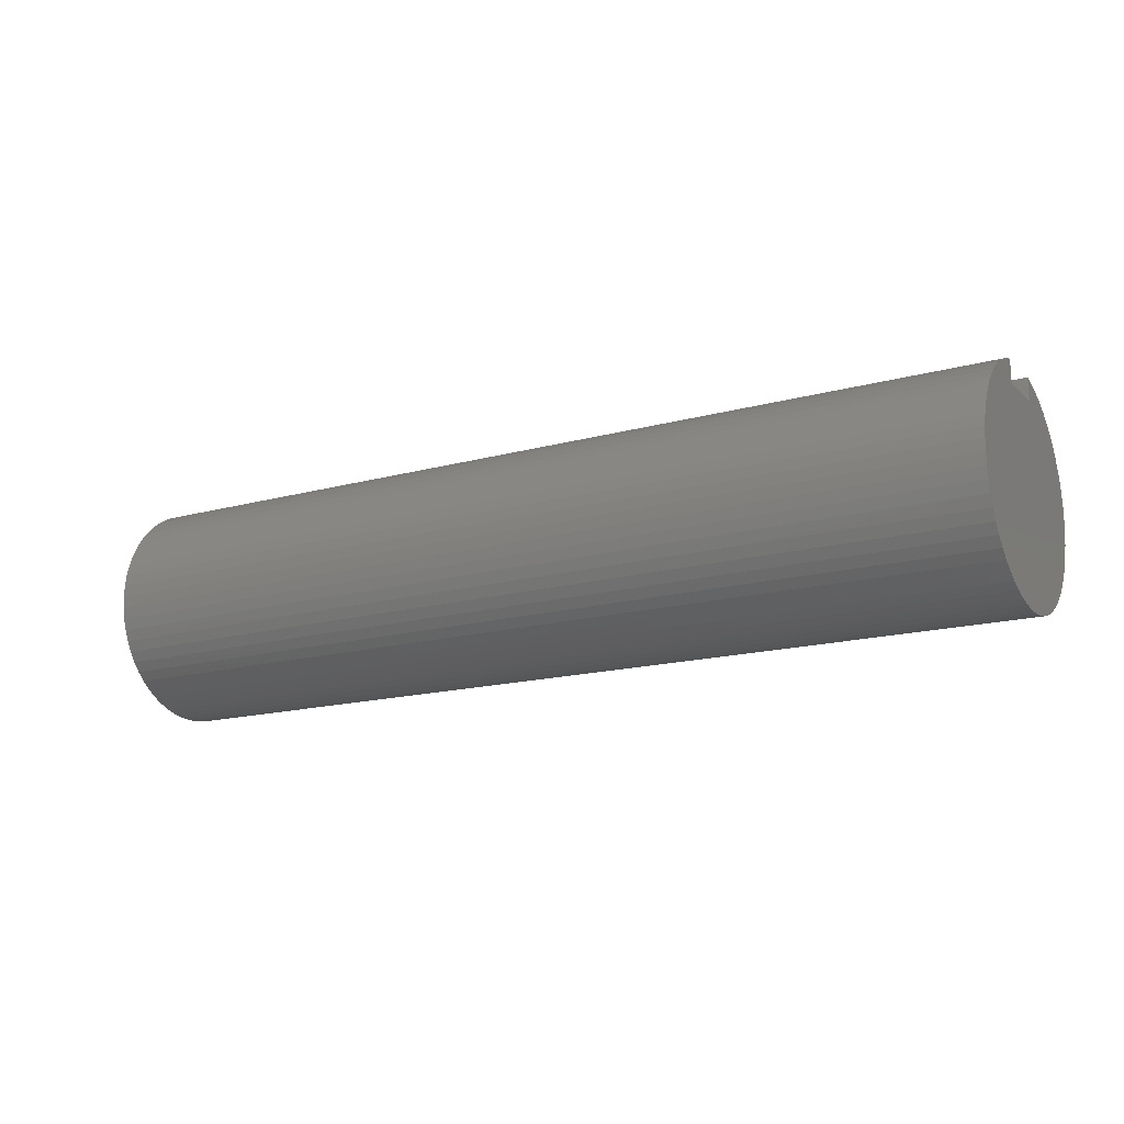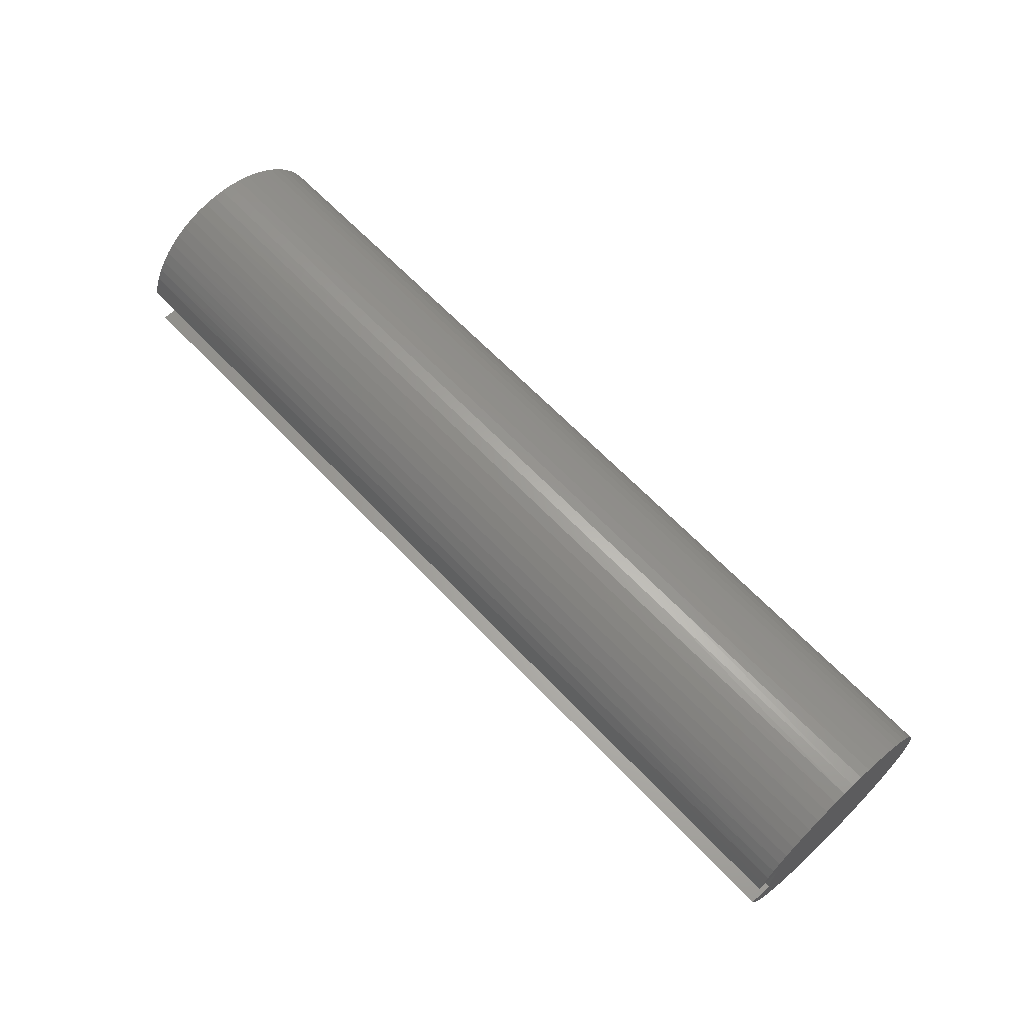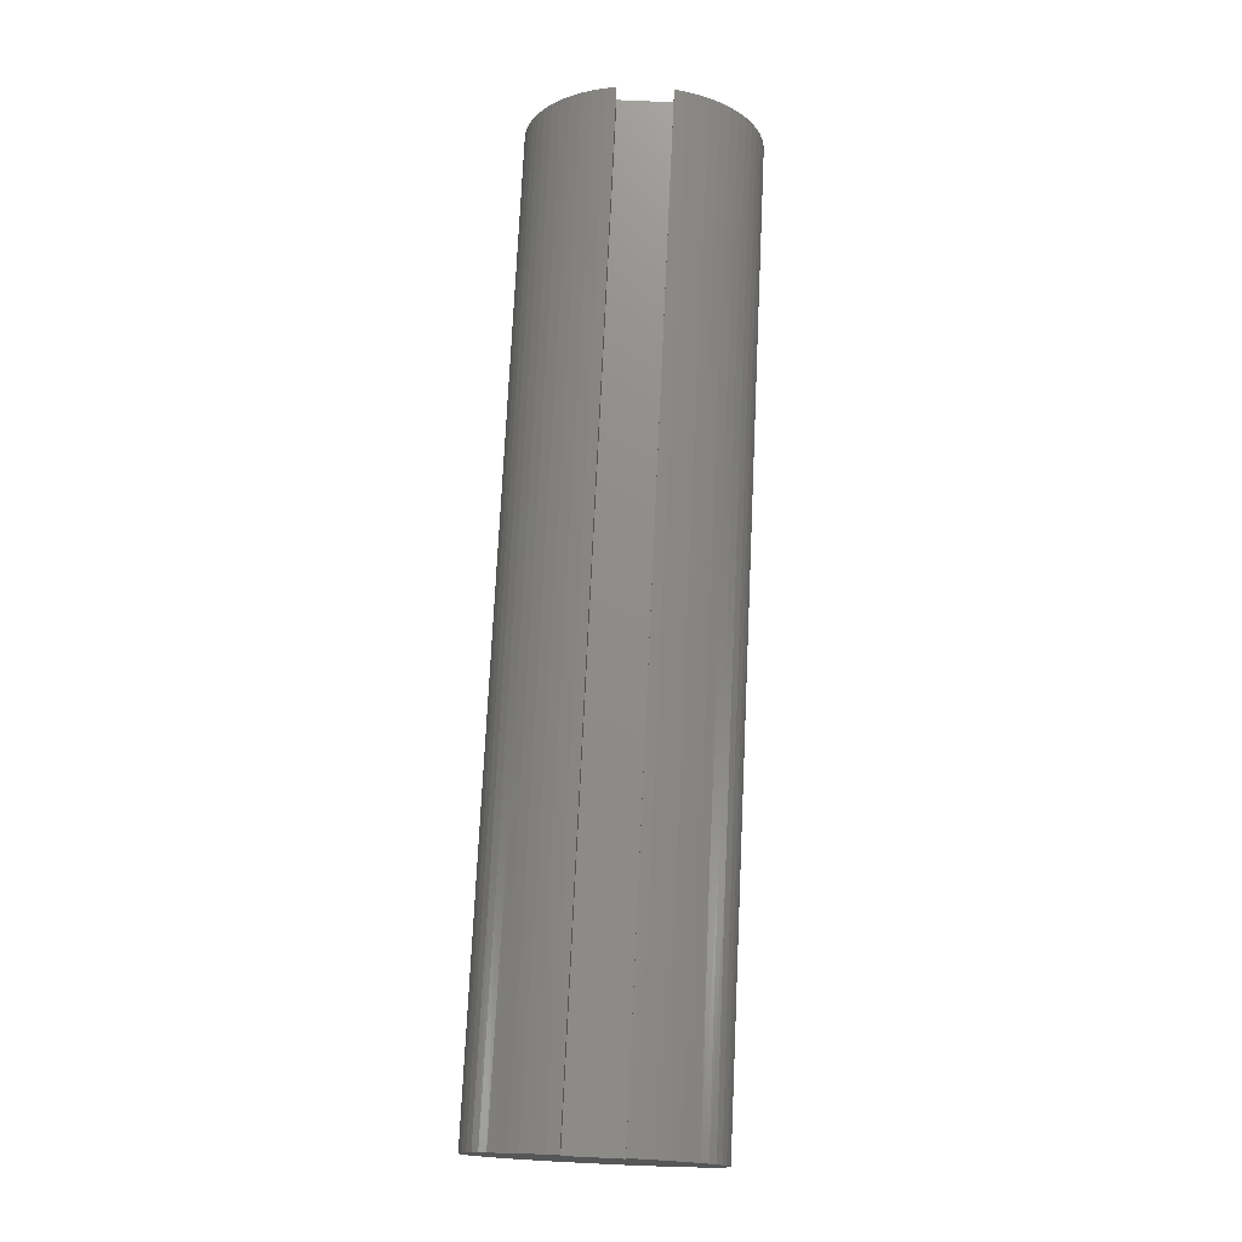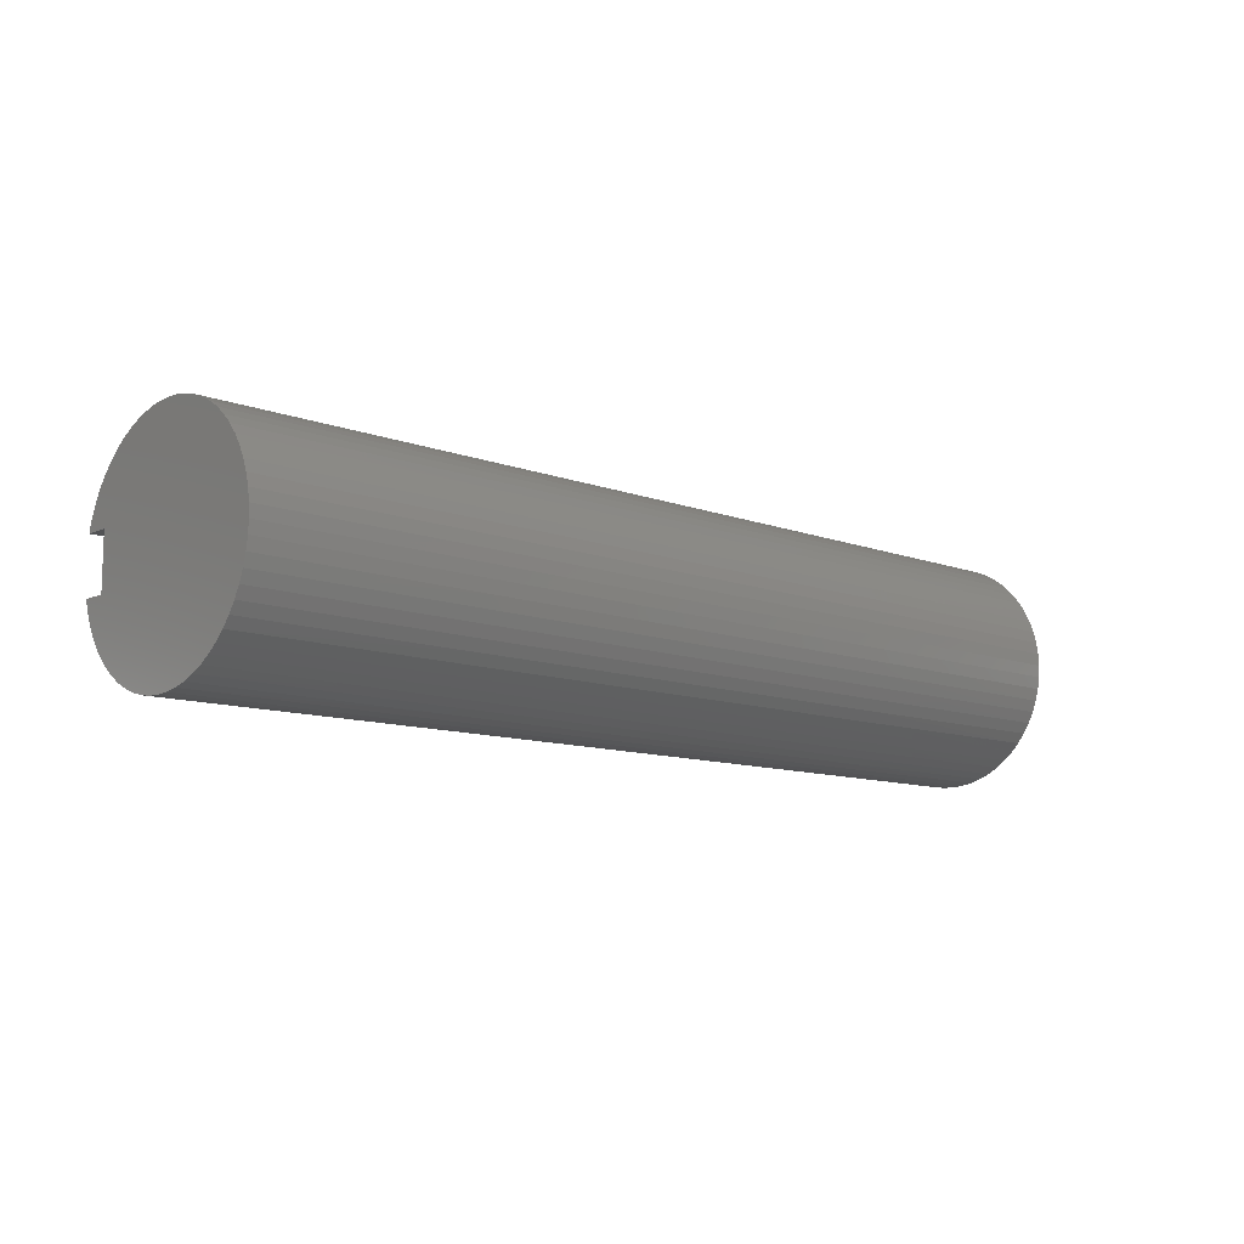
<metadata>
{"format":"stl","ext":"stl","renderer":"f3d","projection":"perspective","resolution":1024,"background":"white","views":[{"elev":-15.9,"azim":-150.0,"up":"+Y"},{"elev":64.2,"azim":-133.3,"up":"+Z"},{"elev":74.4,"azim":-87.3,"up":"+Y"},{"elev":-10.5,"azim":-43.3,"up":"+Z"}]}
</metadata>
<code>
# stl→obj: 283 verts, 562 faces
v 0 0.8438 -0.25
v 0 0.8438 0.25
v 9 0.8438 -0.25
v 9 0.8438 0.25
v 0 1.065 -0.25
v 9 1.065 -0.25
v 0 1.033 0.3592
v 2.25 1.04 0.338
v 0 1.065 0.25
v 4.5 1.04 0.338
v 9 1.065 0.25
v 6.75 1.04 0.338
v 9 1.033 0.3592
v 6.75 0.9992 0.4449
v 9 0.9903 0.4644
v 6.75 0.9472 0.5469
v 9 0.9367 0.5647
v 6.75 0.8849 0.6429
v 9 0.8731 0.6588
v 6.75 0.8128 0.7319
v 9 0.8 0.7459
v 6.75 0.7319 0.8128
v 9 0.7182 0.8249
v 6.75 0.6429 0.8849
v 9 0.6288 0.895
v 6.75 0.5469 0.9472
v 9 0.5325 0.9554
v 6.75 0.4449 0.9992
v 9 0.4305 1.005
v 6.75 0.338 1.04
v 9 0.3238 1.045
v 6.75 0.2274 1.07
v 9 0.2136 1.073
v 6.75 0.1143 1.088
v 9 0.1012 1.089
v 6.75 -0 1.094
v 9 -0.0124 1.094
v 6.75 -0.1143 1.088
v 9 -0.1258 1.086
v 6.75 -0.2274 1.07
v 9 -0.2379 1.068
v 6.75 -0.338 1.04
v 9 -0.3474 1.037
v 6.75 -0.4449 0.9992
v 9 -0.4532 0.9955
v 6.75 -0.5469 0.9472
v 9 -0.554 0.9431
v 6.75 -0.6429 0.8849
v 9 -0.6489 0.8805
v 6.75 -0.7319 0.8128
v 9 -0.7368 0.8084
v 6.75 -0.8128 0.7319
v 9 -0.8167 0.7275
v 6.75 -0.8849 0.6429
v 9 -0.8878 0.6389
v 6.75 -0.9472 0.5469
v 9 -0.9493 0.5433
v 6.75 -0.9992 0.4449
v 9 -1.001 0.4418
v 6.75 -1.04 0.338
v 9 -1.041 0.3356
v 6.75 -1.07 0.2274
v 9 -1.07 0.2258
v 6.75 -1.088 0.1135
v 9 -1.088 0.1135
v 9 -1.094 0
v 6.75 -1.094 0
v 9 -1.088 -0.1135
v 6.75 -1.088 -0.1135
v 9 -1.07 -0.2258
v 6.75 -1.07 -0.2274
v 9 -1.041 -0.3356
v 6.75 -1.04 -0.338
v 9 -1.001 -0.4418
v 6.75 -0.9992 -0.4449
v 9 -0.9493 -0.5433
v 6.75 -0.9472 -0.5469
v 9 -0.8878 -0.6389
v 6.75 -0.8849 -0.6429
v 9 -0.8167 -0.7275
v 6.75 -0.8128 -0.7319
v 9 -0.7368 -0.8084
v 6.75 -0.7319 -0.8128
v 9 -0.6489 -0.8805
v 6.75 -0.6429 -0.8849
v 9 -0.554 -0.9431
v 6.75 -0.5469 -0.9472
v 9 -0.4532 -0.9955
v 6.75 -0.4449 -0.9992
v 9 -0.3474 -1.037
v 6.75 -0.338 -1.04
v 9 -0.2379 -1.068
v 6.75 -0.2274 -1.07
v 9 -0.1258 -1.086
v 6.75 -0.1143 -1.088
v 9 -0.0124 -1.094
v 6.75 0 -1.094
v 9 0.1012 -1.089
v 6.75 0.1143 -1.088
v 9 0.2136 -1.073
v 6.75 0.2274 -1.07
v 9 0.3238 -1.045
v 6.75 0.338 -1.04
v 9 0.4305 -1.005
v 6.75 0.4449 -0.9992
v 9 0.5325 -0.9554
v 6.75 0.5469 -0.9472
v 9 0.6288 -0.895
v 6.75 0.6429 -0.8849
v 9 0.7182 -0.8249
v 6.75 0.7319 -0.8128
v 9 0.8 -0.7459
v 6.75 0.8128 -0.7319
v 9 0.8731 -0.6588
v 6.75 0.8849 -0.6429
v 9 0.9367 -0.5647
v 6.75 0.9472 -0.5469
v 9 0.9903 -0.4644
v 6.75 0.9992 -0.4449
v 9 1.033 -0.3592
v 6.75 1.04 -0.338
v 4.5 1.04 -0.338
v 2.25 1.04 -0.338
v 0 1.033 -0.3592
v 2.25 0.9992 -0.4449
v 0 0.9903 -0.4644
v 2.25 0.9472 -0.5469
v 0 0.9367 -0.5647
v 2.25 0.8849 -0.6429
v 0 0.8731 -0.6588
v 2.25 0.8128 -0.7319
v 0 0.8 -0.7459
v 2.25 0.7319 -0.8128
v 0 0.7182 -0.8249
v 2.25 0.6429 -0.8849
v 0 0.6288 -0.895
v 2.25 0.5469 -0.9472
v 0 0.5325 -0.9554
v 2.25 0.4449 -0.9992
v 0 0.4305 -1.005
v 2.25 0.338 -1.04
v 0 0.3238 -1.045
v 2.25 0.2274 -1.07
v 0 0.2136 -1.073
v 2.25 0.1143 -1.088
v 0 0.1012 -1.089
v 2.25 0 -1.094
v 0 -0.0124 -1.094
v 2.25 -0.1143 -1.088
v 0 -0.1258 -1.086
v 2.25 -0.2274 -1.07
v 0 -0.2379 -1.068
v 2.25 -0.338 -1.04
v 0 -0.3474 -1.037
v 2.25 -0.4449 -0.9992
v 0 -0.4532 -0.9955
v 2.25 -0.5469 -0.9472
v 0 -0.554 -0.9431
v 2.25 -0.6429 -0.8849
v 0 -0.6489 -0.8805
v 2.25 -0.7319 -0.8128
v 0 -0.7368 -0.8084
v 2.25 -0.8128 -0.7319
v 0 -0.8167 -0.7275
v 2.25 -0.8849 -0.6429
v 0 -0.8878 -0.6389
v 2.25 -0.9472 -0.5469
v 0 -0.9493 -0.5433
v 2.25 -0.9992 -0.4449
v 0 -1.001 -0.4418
v 2.25 -1.04 -0.338
v 0 -1.041 -0.3356
v 2.25 -1.07 -0.2274
v 0 -1.07 -0.2258
v 2.25 -1.088 -0.1135
v 0 -1.088 -0.1135
v 0 -1.094 0
v 2.25 -1.094 0
v 0 -1.088 0.1135
v 2.25 -1.088 0.1135
v 0 -1.07 0.2258
v 2.25 -1.07 0.2274
v 0 -1.041 0.3356
v 2.25 -1.04 0.338
v 0 -1.001 0.4418
v 2.25 -0.9992 0.4449
v 0 -0.9493 0.5433
v 2.25 -0.9472 0.5469
v 0 -0.8878 0.6389
v 2.25 -0.8849 0.6429
v 0 -0.8167 0.7275
v 2.25 -0.8128 0.7319
v 0 -0.7368 0.8084
v 2.25 -0.7319 0.8128
v 0 -0.6489 0.8805
v 2.25 -0.6429 0.8849
v 0 -0.554 0.9431
v 2.25 -0.5469 0.9472
v 0 -0.4532 0.9955
v 2.25 -0.4449 0.9992
v 0 -0.3474 1.037
v 2.25 -0.338 1.04
v 0 -0.2379 1.068
v 2.25 -0.2274 1.07
v 0 -0.1258 1.086
v 2.25 -0.1143 1.088
v 0 -0.0124 1.094
v 2.25 0 1.094
v 0 0.1012 1.089
v 2.25 0.1143 1.088
v 0 0.2136 1.073
v 2.25 0.2274 1.07
v 0 0.3238 1.045
v 2.25 0.338 1.04
v 0 0.4305 1.005
v 2.25 0.4449 0.9992
v 0 0.5325 0.9554
v 2.25 0.5469 0.9472
v 0 0.6288 0.895
v 2.25 0.6429 0.8849
v 0 0.7182 0.8249
v 2.25 0.7319 0.8128
v 0 0.8 0.7459
v 2.25 0.8128 0.7319
v 0 0.8731 0.6588
v 2.25 0.8849 0.6429
v 0 0.9367 0.5647
v 2.25 0.9472 0.5469
v 0 0.9903 0.4644
v 2.25 0.9992 0.4449
v 4.5 0 1.094
v 4.5 0.1143 1.088
v 4.5 0.2274 1.07
v 4.5 0.338 1.04
v 4.5 0.4449 0.9992
v 4.5 0.5469 0.9472
v 4.5 0.6429 0.8849
v 4.5 0.7319 0.8128
v 4.5 0.8128 0.7319
v 4.5 0.8849 0.6429
v 4.5 0.9472 0.5469
v 4.5 0.9992 0.4449
v 4.5 -0.1143 1.088
v 4.5 -0.2274 1.07
v 4.5 -0.338 1.04
v 4.5 -0.4449 0.9992
v 4.5 -0.5469 0.9472
v 4.5 -0.6429 0.8849
v 4.5 -0.7319 0.8128
v 4.5 -0.8128 0.7319
v 4.5 -0.8849 0.6429
v 4.5 -0.9472 0.5469
v 4.5 -0.9992 0.4449
v 4.5 -1.04 0.338
v 4.5 -1.07 0.2274
v 4.5 -1.088 0.1135
v 4.5 -1.094 0
v 4.5 -1.088 -0.1135
v 4.5 -1.07 -0.2274
v 4.5 -1.04 -0.338
v 4.5 -0.9992 -0.4449
v 4.5 -0.9472 -0.5469
v 4.5 -0.8849 -0.6429
v 4.5 -0.8128 -0.7319
v 4.5 -0.7319 -0.8128
v 4.5 -0.6429 -0.8849
v 4.5 -0.5469 -0.9472
v 4.5 -0.4449 -0.9992
v 4.5 -0.338 -1.04
v 4.5 -0.2274 -1.07
v 4.5 -0.1143 -1.088
v 4.5 0 -1.094
v 4.5 0.1143 -1.088
v 4.5 0.2274 -1.07
v 4.5 0.338 -1.04
v 4.5 0.4449 -0.9992
v 4.5 0.5469 -0.9472
v 4.5 0.6429 -0.8849
v 4.5 0.7319 -0.8128
v 4.5 0.8128 -0.7319
v 4.5 0.8849 -0.6429
v 4.5 0.9472 -0.5469
v 4.5 0.9992 -0.4449
f 1 2 3
f 3 2 4
f 1 3 5
f 5 3 6
f 7 8 9
f 9 8 10
f 9 10 11
f 11 10 12
f 11 12 13
f 13 12 14
f 13 14 15
f 15 14 16
f 15 16 17
f 17 16 18
f 17 18 19
f 19 18 20
f 19 20 21
f 21 20 22
f 21 22 23
f 23 22 24
f 23 24 25
f 25 24 26
f 25 26 27
f 27 26 28
f 27 28 29
f 29 28 30
f 29 30 31
f 31 30 32
f 31 32 33
f 33 32 34
f 33 34 35
f 35 34 36
f 35 36 37
f 37 36 38
f 37 38 39
f 39 38 40
f 39 40 41
f 41 40 42
f 41 42 43
f 43 42 44
f 43 44 45
f 45 44 46
f 45 46 47
f 47 46 48
f 47 48 49
f 49 48 50
f 49 50 51
f 51 50 52
f 51 52 53
f 53 52 54
f 53 54 55
f 55 54 56
f 55 56 57
f 57 56 58
f 57 58 59
f 59 58 60
f 59 60 61
f 61 60 62
f 61 62 63
f 63 62 64
f 63 64 65
f 65 64 66
f 66 64 67
f 66 67 68
f 68 67 69
f 68 69 70
f 70 69 71
f 70 71 72
f 72 71 73
f 72 73 74
f 74 73 75
f 74 75 76
f 76 75 77
f 76 77 78
f 78 77 79
f 78 79 80
f 80 79 81
f 80 81 82
f 82 81 83
f 82 83 84
f 84 83 85
f 84 85 86
f 86 85 87
f 86 87 88
f 88 87 89
f 88 89 90
f 90 89 91
f 90 91 92
f 92 91 93
f 92 93 94
f 94 93 95
f 94 95 96
f 96 95 97
f 96 97 98
f 98 97 99
f 98 99 100
f 100 99 101
f 100 101 102
f 102 101 103
f 102 103 104
f 104 103 105
f 104 105 106
f 106 105 107
f 106 107 108
f 108 107 109
f 108 109 110
f 110 109 111
f 110 111 112
f 112 111 113
f 112 113 114
f 114 113 115
f 114 115 116
f 116 115 117
f 116 117 118
f 118 117 119
f 118 119 120
f 120 119 121
f 120 121 6
f 6 121 122
f 6 122 5
f 5 122 123
f 5 123 124
f 124 123 125
f 124 125 126
f 126 125 127
f 126 127 128
f 128 127 129
f 128 129 130
f 130 129 131
f 130 131 132
f 132 131 133
f 132 133 134
f 134 133 135
f 134 135 136
f 136 135 137
f 136 137 138
f 138 137 139
f 138 139 140
f 140 139 141
f 140 141 142
f 142 141 143
f 142 143 144
f 144 143 145
f 144 145 146
f 146 145 147
f 146 147 148
f 148 147 149
f 148 149 150
f 150 149 151
f 150 151 152
f 152 151 153
f 152 153 154
f 154 153 155
f 154 155 156
f 156 155 157
f 156 157 158
f 158 157 159
f 158 159 160
f 160 159 161
f 160 161 162
f 162 161 163
f 162 163 164
f 164 163 165
f 164 165 166
f 166 165 167
f 166 167 168
f 168 167 169
f 168 169 170
f 170 169 171
f 170 171 172
f 172 171 173
f 172 173 174
f 174 173 175
f 174 175 176
f 176 175 177
f 177 175 178
f 177 178 179
f 179 178 180
f 179 180 181
f 181 180 182
f 181 182 183
f 183 182 184
f 183 184 185
f 185 184 186
f 185 186 187
f 187 186 188
f 187 188 189
f 189 188 190
f 189 190 191
f 191 190 192
f 191 192 193
f 193 192 194
f 193 194 195
f 195 194 196
f 195 196 197
f 197 196 198
f 197 198 199
f 199 198 200
f 199 200 201
f 201 200 202
f 201 202 203
f 203 202 204
f 203 204 205
f 205 204 206
f 205 206 207
f 207 206 208
f 207 208 209
f 209 208 210
f 209 210 211
f 211 210 212
f 211 212 213
f 213 212 214
f 213 214 215
f 215 214 216
f 215 216 217
f 217 216 218
f 217 218 219
f 219 218 220
f 219 220 221
f 221 220 222
f 221 222 223
f 223 222 224
f 223 224 225
f 225 224 226
f 225 226 227
f 227 226 228
f 227 228 229
f 229 228 230
f 229 230 7
f 7 230 8
f 208 231 210
f 210 231 232
f 210 232 212
f 212 232 233
f 212 233 214
f 214 233 234
f 214 234 216
f 216 234 235
f 216 235 218
f 218 235 236
f 218 236 220
f 220 236 237
f 220 237 222
f 222 237 238
f 222 238 224
f 224 238 239
f 224 239 226
f 226 239 240
f 226 240 228
f 228 240 241
f 228 241 230
f 230 241 242
f 230 242 8
f 8 242 10
f 231 36 232
f 232 36 34
f 232 34 233
f 233 34 32
f 233 32 234
f 234 32 30
f 234 30 235
f 235 30 28
f 235 28 236
f 236 28 26
f 236 26 237
f 237 26 24
f 237 24 238
f 238 24 22
f 238 22 239
f 239 22 20
f 239 20 240
f 240 20 18
f 240 18 241
f 241 18 16
f 241 16 242
f 242 16 14
f 242 14 10
f 10 14 12
f 231 208 243
f 243 208 206
f 243 206 244
f 244 206 204
f 244 204 245
f 245 204 202
f 245 202 246
f 246 202 200
f 246 200 247
f 247 200 198
f 247 198 248
f 248 198 196
f 248 196 249
f 249 196 194
f 249 194 250
f 250 194 192
f 250 192 251
f 251 192 190
f 251 190 252
f 252 190 188
f 252 188 253
f 253 188 186
f 253 186 254
f 254 186 184
f 254 184 255
f 255 184 182
f 255 182 256
f 256 182 180
f 256 180 257
f 257 180 178
f 257 178 258
f 258 178 175
f 258 175 259
f 259 175 173
f 259 173 260
f 260 173 171
f 260 171 261
f 261 171 169
f 261 169 262
f 262 169 167
f 262 167 263
f 263 167 165
f 263 165 264
f 264 165 163
f 264 163 265
f 265 163 161
f 265 161 266
f 266 161 159
f 266 159 267
f 267 159 157
f 267 157 268
f 268 157 155
f 268 155 269
f 269 155 153
f 269 153 270
f 270 153 151
f 270 151 271
f 271 151 149
f 271 149 272
f 272 149 147
f 272 147 273
f 273 147 145
f 273 145 274
f 274 145 143
f 274 143 275
f 275 143 141
f 275 141 276
f 276 141 139
f 276 139 277
f 277 139 137
f 277 137 278
f 278 137 135
f 278 135 279
f 279 135 133
f 279 133 280
f 280 133 131
f 280 131 281
f 281 131 129
f 281 129 282
f 282 129 127
f 282 127 283
f 283 127 125
f 283 125 122
f 122 125 123
f 36 231 38
f 38 231 243
f 38 243 40
f 40 243 244
f 40 244 42
f 42 244 245
f 42 245 44
f 44 245 246
f 44 246 46
f 46 246 247
f 46 247 48
f 48 247 248
f 48 248 50
f 50 248 249
f 50 249 52
f 52 249 250
f 52 250 54
f 54 250 251
f 54 251 56
f 56 251 252
f 56 252 58
f 58 252 253
f 58 253 60
f 60 253 254
f 60 254 62
f 62 254 255
f 62 255 64
f 64 255 256
f 64 256 67
f 67 256 257
f 67 257 69
f 69 257 258
f 69 258 71
f 71 258 259
f 71 259 73
f 73 259 260
f 73 260 75
f 75 260 261
f 75 261 77
f 77 261 262
f 77 262 79
f 79 262 263
f 79 263 81
f 81 263 264
f 81 264 83
f 83 264 265
f 83 265 85
f 85 265 266
f 85 266 87
f 87 266 267
f 87 267 89
f 89 267 268
f 89 268 91
f 91 268 269
f 91 269 93
f 93 269 270
f 93 270 95
f 95 270 271
f 95 271 97
f 97 271 272
f 97 272 99
f 99 272 273
f 99 273 101
f 101 273 274
f 101 274 103
f 103 274 275
f 103 275 105
f 105 275 276
f 105 276 107
f 107 276 277
f 107 277 109
f 109 277 278
f 109 278 111
f 111 278 279
f 111 279 113
f 113 279 280
f 113 280 115
f 115 280 281
f 115 281 117
f 117 281 282
f 117 282 119
f 119 282 283
f 119 283 121
f 121 283 122
f 9 11 2
f 2 11 4
f 11 13 4
f 4 13 15
f 4 15 17
f 17 19 4
f 4 19 21
f 4 21 23
f 23 25 4
f 4 25 27
f 4 27 29
f 29 31 4
f 4 31 33
f 4 33 35
f 35 37 4
f 4 37 39
f 4 39 41
f 41 43 4
f 4 43 45
f 4 45 88
f 88 45 86
f 86 45 47
f 86 47 84
f 84 47 49
f 84 49 82
f 82 49 51
f 82 51 80
f 80 51 53
f 80 53 78
f 78 53 55
f 78 55 76
f 76 55 57
f 76 57 74
f 74 57 59
f 74 59 72
f 72 59 61
f 72 61 70
f 70 61 63
f 70 63 68
f 68 63 65
f 68 65 66
f 4 88 3
f 3 88 90
f 3 90 92
f 92 94 3
f 3 94 96
f 3 96 98
f 98 100 3
f 3 100 102
f 3 102 104
f 104 106 3
f 3 106 108
f 3 108 110
f 110 112 3
f 3 112 114
f 3 114 116
f 116 118 3
f 3 118 120
f 3 120 6
f 9 2 7
f 7 2 229
f 229 2 227
f 227 2 225
f 225 2 223
f 223 2 221
f 221 2 219
f 219 2 217
f 217 2 215
f 215 2 213
f 213 2 211
f 211 2 209
f 209 2 207
f 207 2 205
f 205 2 203
f 203 2 201
f 201 2 199
f 199 2 1
f 199 1 156
f 156 1 154
f 154 1 152
f 152 1 150
f 150 1 148
f 148 1 146
f 146 1 144
f 144 1 142
f 142 1 140
f 140 1 138
f 138 1 136
f 136 1 134
f 134 1 132
f 132 1 130
f 130 1 128
f 128 1 126
f 126 1 124
f 124 1 5
f 199 156 197
f 197 156 158
f 197 158 195
f 195 158 160
f 195 160 193
f 193 160 162
f 193 162 191
f 191 162 164
f 191 164 189
f 189 164 166
f 189 166 187
f 187 166 168
f 187 168 185
f 185 168 170
f 185 170 183
f 183 170 172
f 183 172 181
f 181 172 174
f 181 174 179
f 179 174 176
f 179 176 177

</code>
